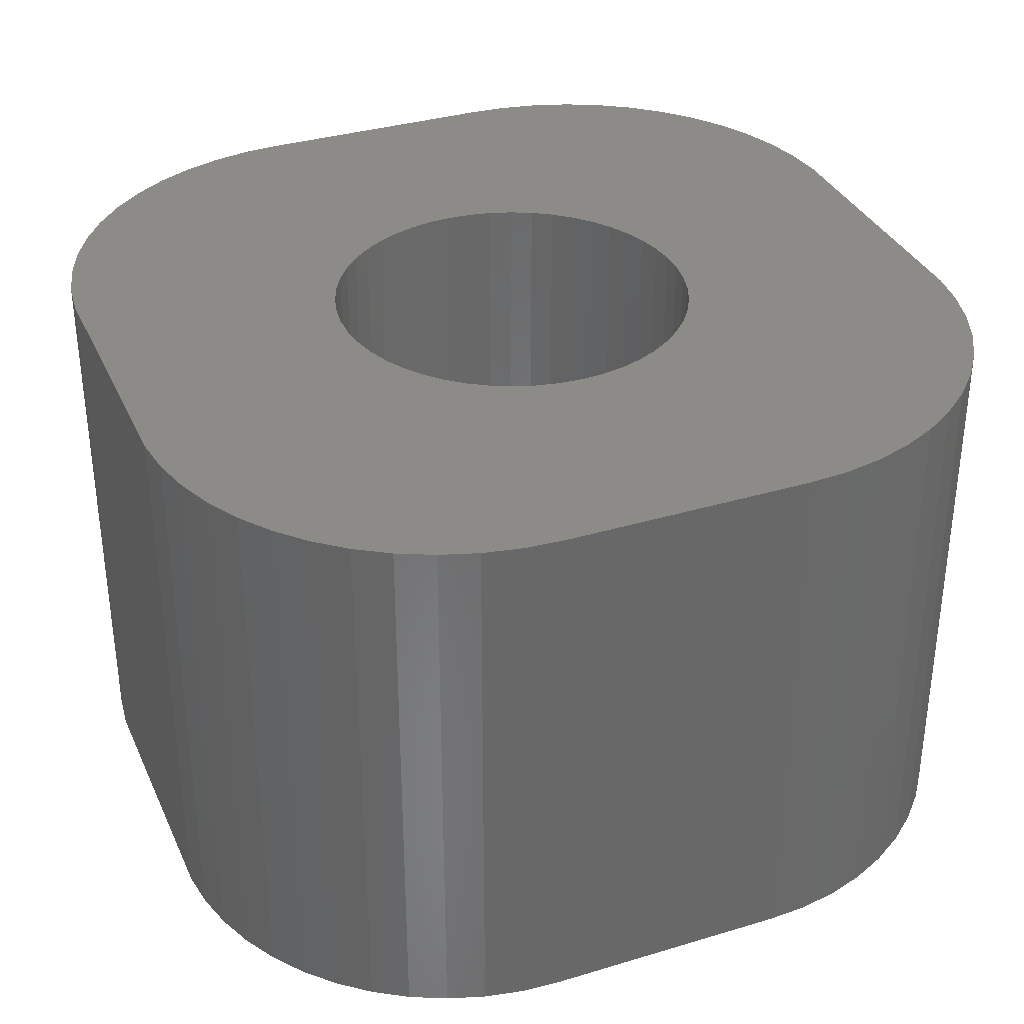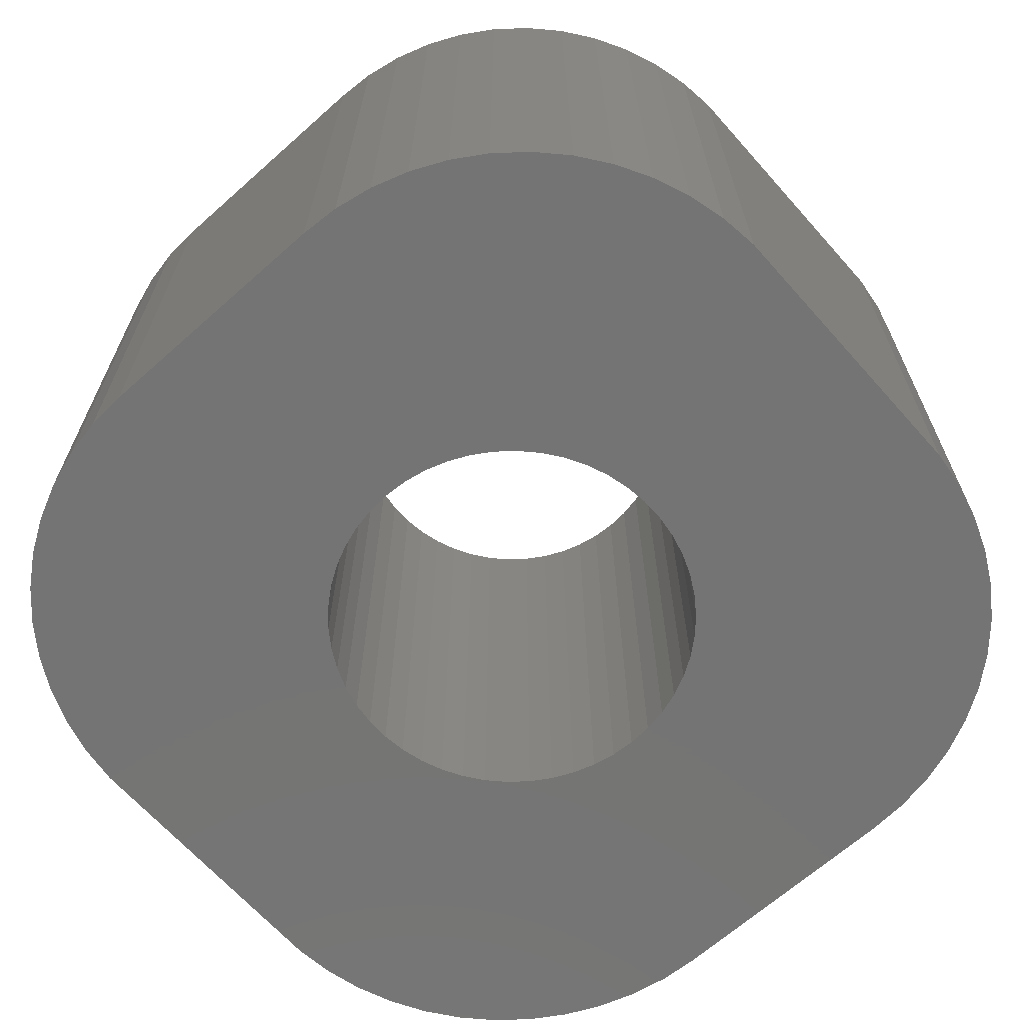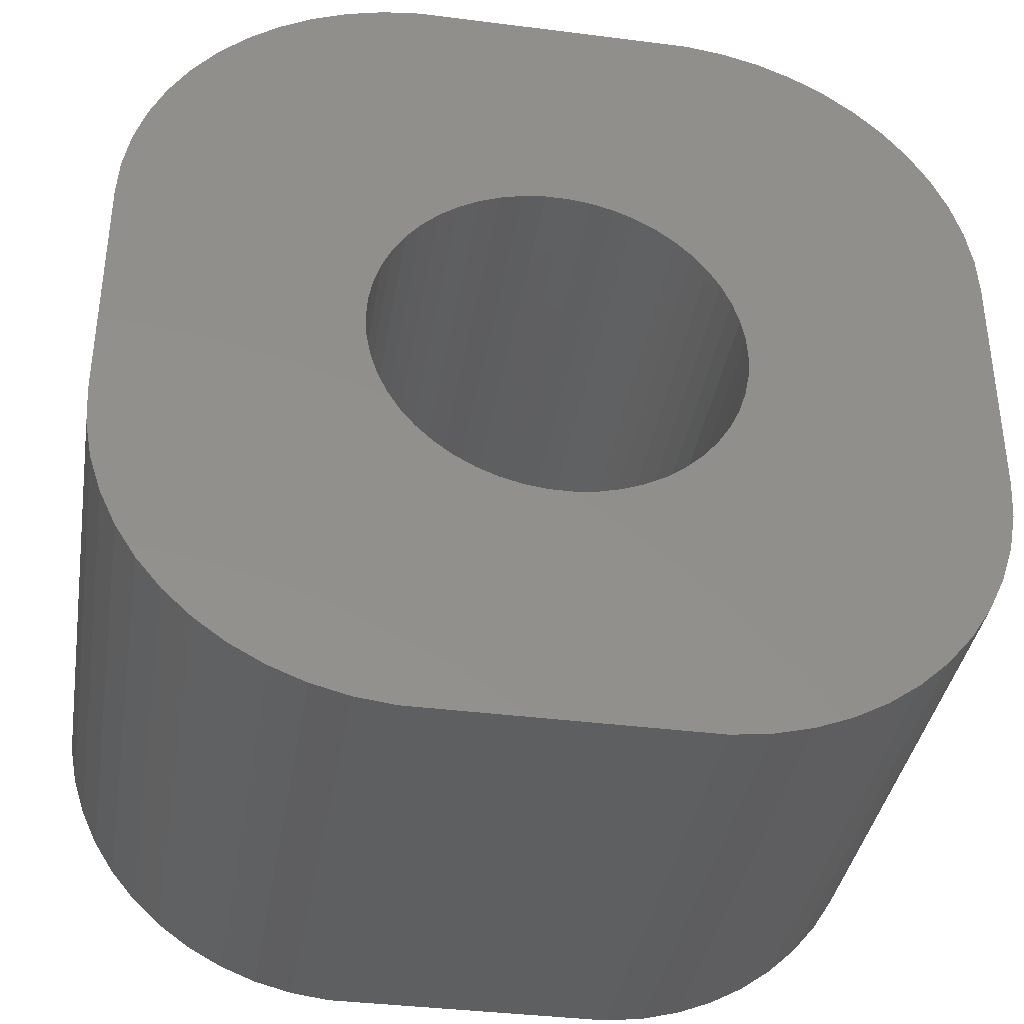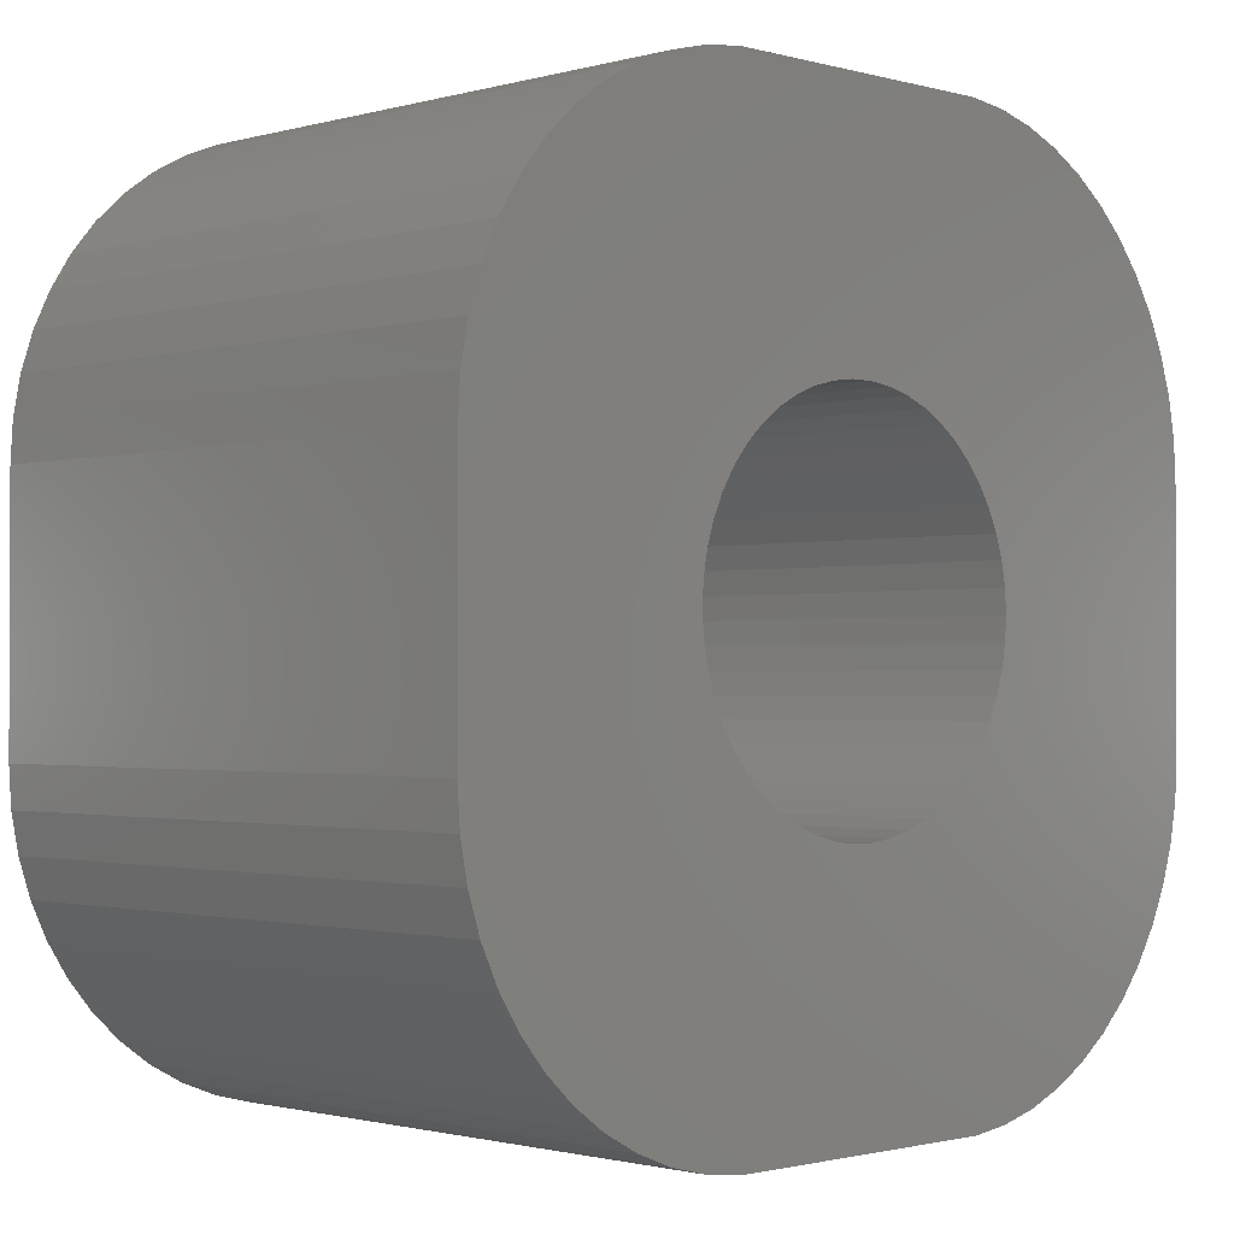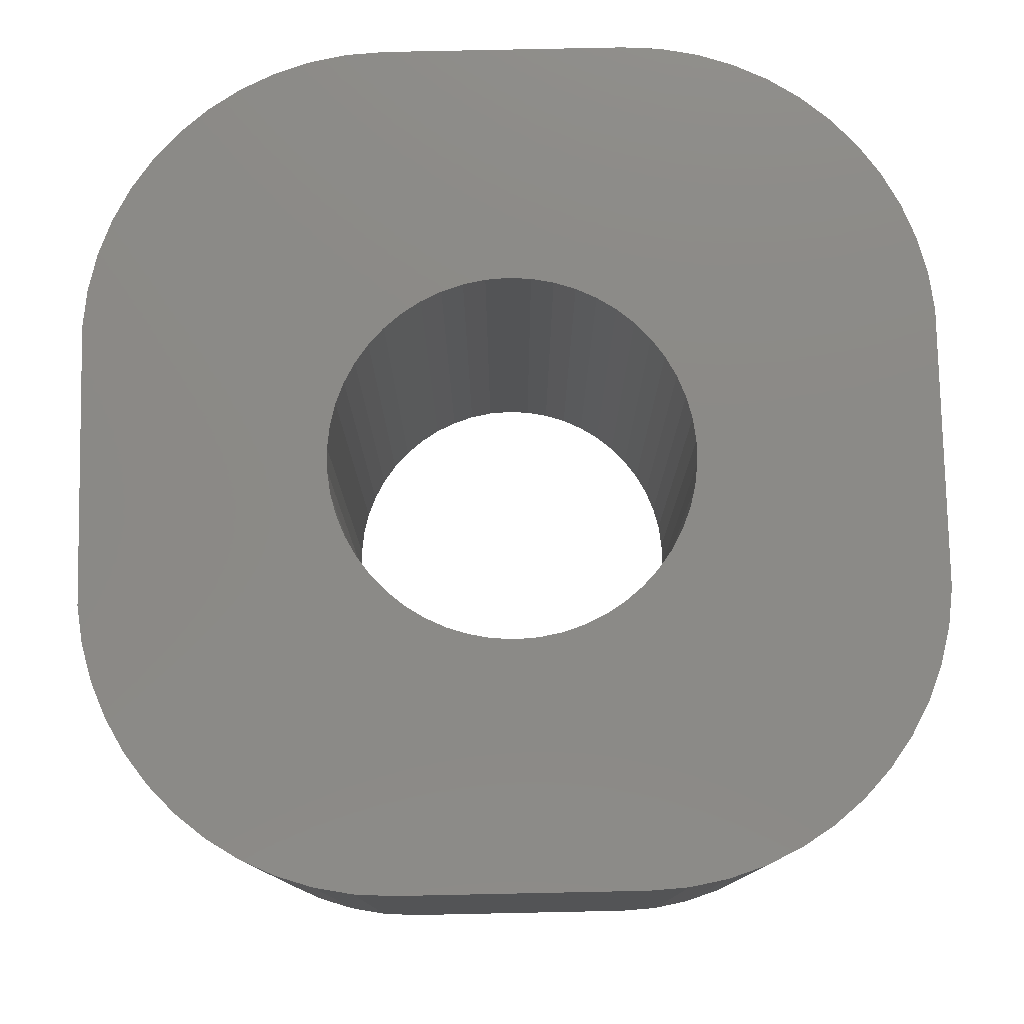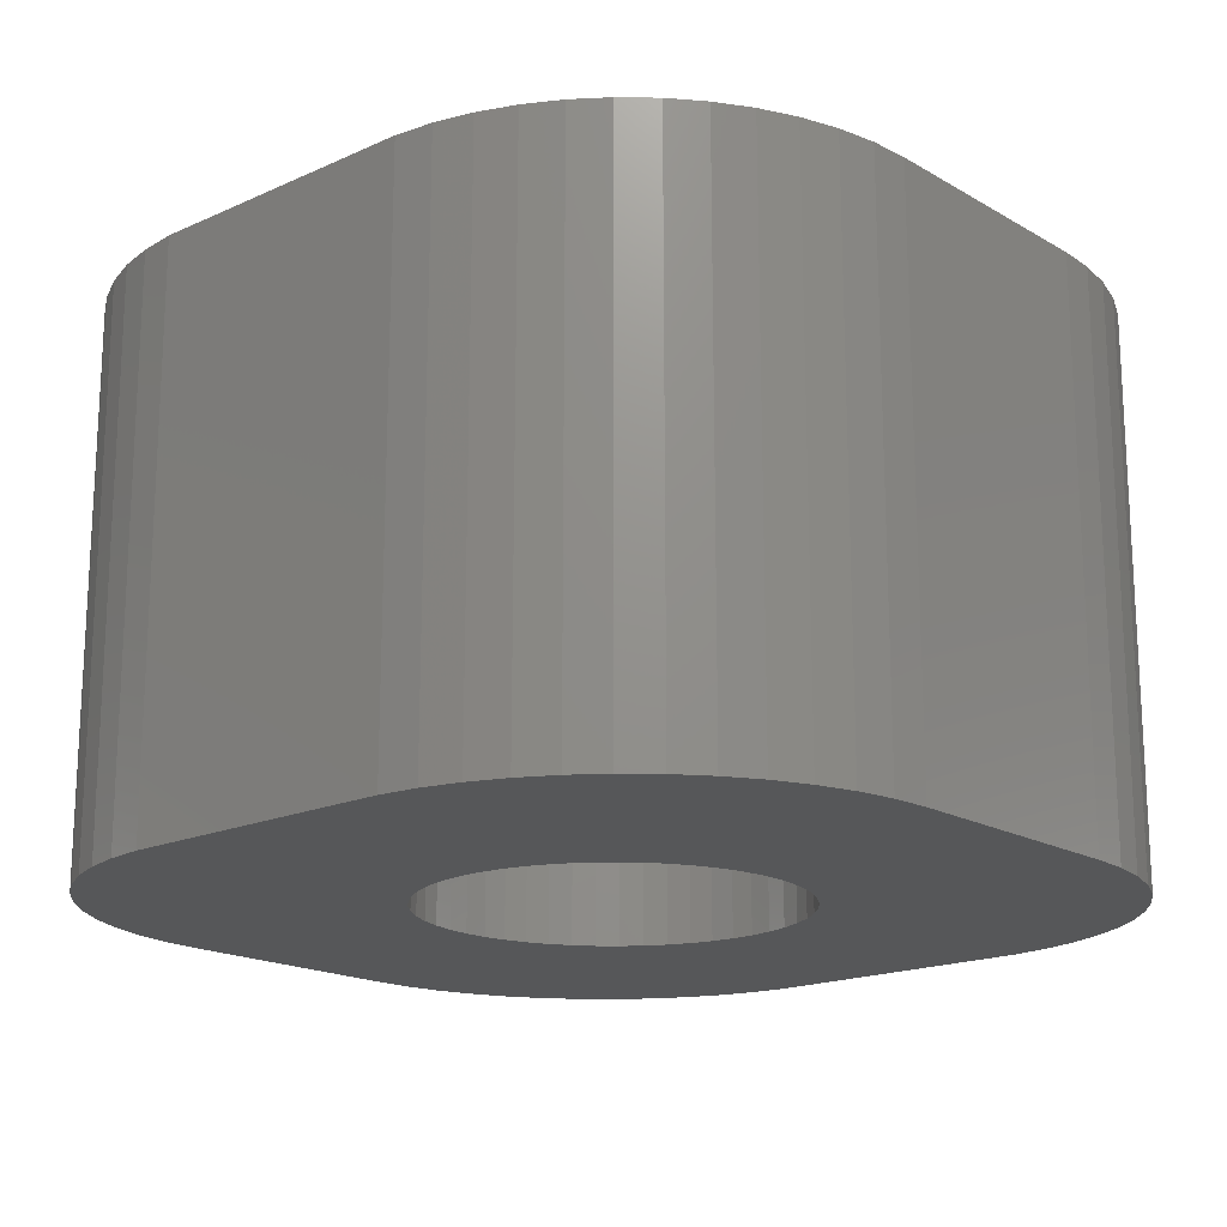
<metadata>
{"format":"stl","ext":"stl","renderer":"f3d","projection":"perspective","resolution":1024,"background":"white","views":[{"elev":34.6,"azim":-112.0,"up":"+Z"},{"elev":-66.6,"azim":131.7,"up":"+Z"},{"elev":-37.4,"azim":170.7,"up":"+Y"},{"elev":-1.3,"azim":135.2,"up":"+Y"},{"elev":78.3,"azim":88.8,"up":"+Z"},{"elev":-17.7,"azim":-138.5,"up":"+Z"}]}
</metadata>
<code>
# stl→obj: 204 verts, 408 faces
v 0.5 5.5 0
v 0.5 9.5 9
v 0.5 9.5 0
v 0.5 5.5 9
v 3.955 14.26 0
v 3.371 14.02 9
v 3.955 14.26 9
v 3.371 14.02 0
v 10.29 8.604 9
v 14.5 9.5 9
v 14.46 10.13 9
v 10.5 7.5 9
v 14.5 5.5 9
v 10.13 8.945 9
v 14.34 10.74 9
v 10.48 7.124 9
v 14.15 11.34 9
v 10.41 6.754 9
v 9.927 9.263 9
v 13.88 11.91 9
v 10.29 6.396 9
v 13.55 12.44 9
v 14.46 4.873 9
v 9.687 9.554 9
v 13.14 12.92 9
v 10.13 6.055 9
v 12.69 13.35 9
v 14.34 4.257 9
v 9.412 9.812 9
v 12.18 13.72 9
v 14.15 3.659 9
v 11.63 14.02 9
v 9.927 5.737 9
v 9.107 10.03 9
v 11.05 14.26 9
v 13.88 3.091 9
v 13.55 2.561 9
v 10.48 7.876 9
v 10.44 14.41 9
v 10.41 8.246 9
v 8.777 10.21 9
v 9.814 14.49 9
v 8.427 10.35 9
v 8.062 10.45 9
v 7.688 10.49 9
v 7.312 10.49 9
v 5.186 14.49 9
v 6.938 10.45 9
v 6.573 10.35 9
v 6.223 10.21 9
v 4.563 14.41 9
v 5.893 10.03 9
v 5.588 9.812 9
v 2.821 13.72 9
v 2.313 13.35 9
v 5.313 9.554 9
v 1.855 12.92 9
v 1.455 12.44 9
v 5.073 9.263 9
v 9.687 5.446 9
v 13.14 2.077 9
v 12.69 1.647 9
v 9.412 5.188 9
v 12.18 1.278 9
v 11.63 0.9759 9
v 9.107 4.967 9
v 11.05 0.7447 9
v 10.44 0.5886 9
v 8.777 4.786 9
v 9.814 0.5099 9
v 8.427 4.647 9
v 8.062 4.553 9
v 7.688 4.506 9
v 7.312 4.506 9
v 5.186 0.5099 9
v 6.938 4.553 9
v 6.573 4.647 9
v 6.223 4.786 9
v 4.563 0.5886 9
v 5.893 4.967 9
v 3.371 0.9759 9
v 5.588 5.188 9
v 2.313 1.647 9
v 5.313 5.446 9
v 1.455 2.561 9
v 5.073 5.737 9
v 0.8511 3.659 9
v 4.871 6.055 9
v 0.5394 4.873 9
v 4.711 6.396 9
v 4.594 6.754 9
v 4.524 7.124 9
v 4.5 7.5 9
v 1.118 11.91 9
v 0.8511 11.34 9
v 4.871 8.945 9
v 3.955 0.7447 9
v 0.6571 10.74 9
v 0.5394 10.13 9
v 2.821 1.278 9
v 4.711 8.604 9
v 1.855 2.077 9
v 4.594 8.246 9
v 4.524 7.876 9
v 1.118 3.091 9
v 0.6571 4.257 9
v 13.55 12.44 0
v 13.88 11.91 0
v 3.371 0.9759 0
v 3.955 0.7447 0
v 1.855 2.077 0
v 1.455 2.561 0
v 13.55 2.561 0
v 13.14 2.077 0
v 0.8511 11.34 0
v 1.118 11.91 0
v 0.6571 10.74 0
v 5.186 0.5099 0
v 9.814 0.5099 0
v 14.5 9.5 0
v 14.5 5.5 0
v 14.34 4.257 0
v 14.15 3.659 0
v 0.5394 10.13 0
v 1.455 12.44 0
v 1.855 12.92 0
v 4.563 14.41 0
v 14.34 10.74 0
v 14.46 10.13 0
v 0.5394 4.873 0
v 10.29 6.396 0
v 14.46 4.873 0
v 10.5 7.5 0
v 10.13 6.055 0
v 10.48 7.876 0
v 10.41 8.246 0
v 9.927 5.737 0
v 13.88 3.091 0
v 10.29 8.604 0
v 9.687 5.446 0
v 10.13 8.945 0
v 12.69 1.647 0
v 9.412 5.188 0
v 12.18 1.278 0
v 14.15 11.34 0
v 11.63 0.9759 0
v 9.927 9.263 0
v 9.107 4.967 0
v 11.05 0.7447 0
v 10.48 7.124 0
v 10.44 0.5886 0
v 10.41 6.754 0
v 8.777 4.786 0
v 8.427 4.647 0
v 8.062 4.553 0
v 7.688 4.506 0
v 7.312 4.506 0
v 6.938 4.553 0
v 6.573 4.647 0
v 6.223 4.786 0
v 4.563 0.5886 0
v 5.893 4.967 0
v 5.588 5.188 0
v 2.821 1.278 0
v 2.313 1.647 0
v 5.313 5.446 0
v 5.073 5.737 0
v 9.687 9.554 0
v 13.14 12.92 0
v 12.69 13.35 0
v 9.412 9.812 0
v 12.18 13.72 0
v 11.63 14.02 0
v 9.107 10.03 0
v 11.05 14.26 0
v 10.44 14.41 0
v 8.777 10.21 0
v 9.814 14.49 0
v 8.427 10.35 0
v 8.062 10.45 0
v 7.688 10.49 0
v 7.312 10.49 0
v 5.186 14.49 0
v 6.938 10.45 0
v 6.573 10.35 0
v 6.223 10.21 0
v 5.893 10.03 0
v 5.588 9.812 0
v 2.313 13.35 0
v 5.313 9.554 0
v 5.073 9.263 0
v 4.871 8.945 0
v 4.711 8.604 0
v 4.594 8.246 0
v 4.524 7.876 0
v 4.5 7.5 0
v 1.118 3.091 0
v 0.8511 3.659 0
v 4.871 6.055 0
v 0.6571 4.257 0
v 2.821 13.72 0
v 4.711 6.396 0
v 4.594 6.754 0
v 4.524 7.124 0
f 1 2 3
f 2 1 4
f 5 6 7
f 6 5 8
f 9 10 11
f 10 12 13
f 14 11 15
f 16 13 12
f 14 15 17
f 18 13 16
f 19 17 20
f 21 13 18
f 19 20 22
f 13 21 23
f 24 22 25
f 26 23 21
f 24 25 27
f 23 26 28
f 29 27 30
f 28 26 31
f 29 30 32
f 33 31 26
f 34 32 35
f 31 33 36
f 36 33 37
f 10 38 12
f 34 35 39
f 10 40 38
f 10 9 40
f 11 14 9
f 17 19 14
f 41 39 42
f 22 24 19
f 27 29 24
f 32 34 29
f 39 41 34
f 42 43 41
f 42 44 43
f 42 45 44
f 42 46 45
f 47 46 42
f 46 47 48
f 48 47 49
f 49 47 50
f 51 50 47
f 50 51 52
f 7 52 51
f 6 52 7
f 52 6 53
f 54 53 6
f 55 53 54
f 53 55 56
f 57 56 55
f 58 56 57
f 56 58 59
f 60 37 33
f 37 60 61
f 61 60 62
f 63 62 60
f 62 63 64
f 64 63 65
f 66 65 63
f 65 66 67
f 67 66 68
f 69 68 66
f 68 69 70
f 71 70 69
f 72 70 71
f 73 70 72
f 74 70 73
f 75 74 76
f 75 76 77
f 75 77 78
f 79 78 80
f 81 80 82
f 83 82 84
f 74 75 70
f 85 84 86
f 87 86 88
f 89 88 90
f 4 90 91
f 78 79 75
f 4 91 92
f 4 92 93
f 94 59 58
f 4 93 2
f 95 59 94
f 90 4 89
f 59 95 96
f 80 97 79
f 98 96 95
f 80 81 97
f 99 96 98
f 82 100 81
f 96 99 101
f 82 83 100
f 2 101 99
f 84 102 83
f 101 2 103
f 84 85 102
f 103 2 104
f 86 105 85
f 104 2 93
f 86 87 105
f 88 106 87
f 88 89 106
f 20 107 22
f 107 20 108
f 109 97 81
f 97 109 110
f 111 85 112
f 85 111 102
f 61 113 37
f 113 61 114
f 115 94 116
f 94 115 95
f 117 95 115
f 95 117 98
f 118 70 75
f 70 118 119
f 13 120 10
f 120 13 121
f 31 122 28
f 122 31 123
f 124 98 117
f 98 124 99
f 125 57 126
f 57 125 58
f 127 7 51
f 7 127 5
f 11 128 15
f 128 11 129
f 130 4 1
f 4 130 89
f 131 121 132
f 121 133 120
f 134 132 122
f 135 120 133
f 134 122 123
f 136 120 135
f 137 123 138
f 139 120 136
f 137 138 113
f 120 139 129
f 140 113 114
f 141 129 139
f 140 114 142
f 129 141 128
f 143 142 144
f 128 141 145
f 143 144 146
f 147 145 141
f 148 146 149
f 145 147 108
f 108 147 107
f 121 150 133
f 148 149 151
f 121 152 150
f 121 131 152
f 132 134 131
f 123 137 134
f 153 151 119
f 113 140 137
f 142 143 140
f 146 148 143
f 151 153 148
f 119 154 153
f 119 155 154
f 119 156 155
f 119 157 156
f 118 157 119
f 157 118 158
f 158 118 159
f 159 118 160
f 161 160 118
f 160 161 162
f 110 162 161
f 109 162 110
f 162 109 163
f 164 163 109
f 165 163 164
f 163 165 166
f 111 166 165
f 112 166 111
f 166 112 167
f 168 107 147
f 107 168 169
f 169 168 170
f 171 170 168
f 170 171 172
f 172 171 173
f 174 173 171
f 173 174 175
f 175 174 176
f 177 176 174
f 176 177 178
f 179 178 177
f 180 178 179
f 181 178 180
f 182 178 181
f 183 182 184
f 183 184 185
f 183 185 186
f 127 186 187
f 8 187 188
f 189 188 190
f 182 183 178
f 125 190 191
f 115 191 192
f 124 192 193
f 3 193 194
f 186 127 183
f 3 194 195
f 3 195 196
f 197 167 112
f 3 196 1
f 198 167 197
f 193 3 124
f 167 198 199
f 187 5 127
f 200 199 198
f 187 8 5
f 130 199 200
f 188 201 8
f 199 130 202
f 188 189 201
f 1 202 130
f 190 126 189
f 202 1 203
f 190 125 126
f 203 1 204
f 191 116 125
f 204 1 196
f 191 115 116
f 192 117 115
f 192 124 117
f 112 105 197
f 105 112 85
f 198 106 200
f 106 198 87
f 151 67 68
f 67 151 149
f 119 68 70
f 68 119 151
f 110 79 97
f 79 110 161
f 161 75 79
f 75 161 118
f 165 100 83
f 100 165 164
f 164 81 100
f 81 164 109
f 142 61 62
f 61 142 114
f 144 62 64
f 62 144 142
f 37 138 36
f 138 37 113
f 36 123 31
f 123 36 138
f 28 132 23
f 132 28 122
f 23 121 13
f 121 23 132
f 3 99 124
f 99 3 2
f 116 58 125
f 58 116 94
f 189 57 55
f 57 189 126
f 183 51 47
f 51 183 127
f 15 145 17
f 145 15 128
f 10 129 11
f 129 10 120
f 178 47 42
f 47 178 183
f 175 39 35
f 39 175 176
f 197 87 198
f 87 197 105
f 200 89 130
f 89 200 106
f 111 83 102
f 83 111 165
f 146 64 65
f 64 146 144
f 149 65 67
f 65 149 146
f 201 55 54
f 55 201 189
f 8 54 6
f 54 8 201
f 170 30 27
f 30 170 172
f 17 108 20
f 108 17 145
f 176 42 39
f 42 176 178
f 172 32 30
f 32 172 173
f 169 27 25
f 27 169 170
f 22 169 25
f 169 22 107
f 173 35 32
f 35 173 175
f 141 19 147
f 19 141 14
f 179 41 43
f 41 179 177
f 187 50 52
f 50 187 186
f 103 193 101
f 193 103 194
f 150 12 133
f 12 150 16
f 148 69 66
f 69 148 153
f 171 24 29
f 24 171 168
f 182 45 46
f 45 182 181
f 174 29 34
f 29 174 171
f 93 195 104
f 195 93 196
f 96 191 59
f 191 96 192
f 188 52 53
f 52 188 187
f 185 48 49
f 48 185 184
f 190 53 56
f 53 190 188
f 133 38 135
f 38 133 12
f 143 66 63
f 66 143 148
f 137 26 134
f 26 137 33
f 156 74 73
f 74 156 157
f 153 71 69
f 71 153 154
f 147 24 168
f 24 147 19
f 184 46 48
f 46 184 182
f 180 43 44
f 43 180 179
f 181 44 45
f 44 181 180
f 177 34 41
f 34 177 174
f 92 196 93
f 196 92 204
f 104 194 103
f 194 104 195
f 101 192 96
f 192 101 193
f 186 49 50
f 49 186 185
f 59 190 56
f 190 59 191
f 152 16 150
f 16 152 18
f 91 204 92
f 204 91 203
f 90 203 91
f 203 90 202
f 154 72 71
f 72 154 155
f 139 14 141
f 14 139 9
f 136 9 139
f 9 136 40
f 135 40 136
f 40 135 38
f 131 18 152
f 18 131 21
f 134 21 131
f 21 134 26
f 162 82 80
f 82 162 163
f 88 202 90
f 202 88 199
f 163 84 82
f 84 163 166
f 140 63 60
f 63 140 143
f 140 33 137
f 33 140 60
f 155 73 72
f 73 155 156
f 158 77 76
f 77 158 159
f 160 80 78
f 80 160 162
f 84 167 86
f 167 84 166
f 86 199 88
f 199 86 167
f 157 76 74
f 76 157 158
f 159 78 77
f 78 159 160

</code>
